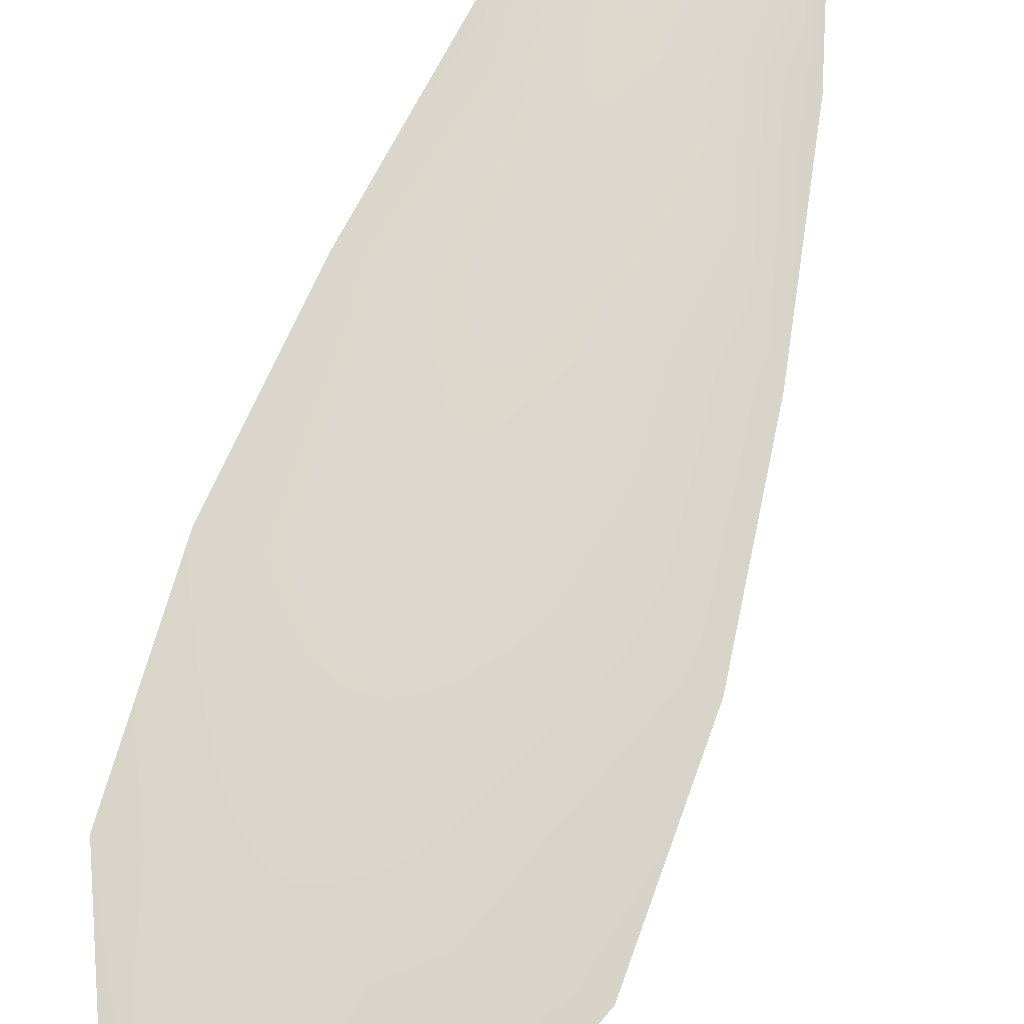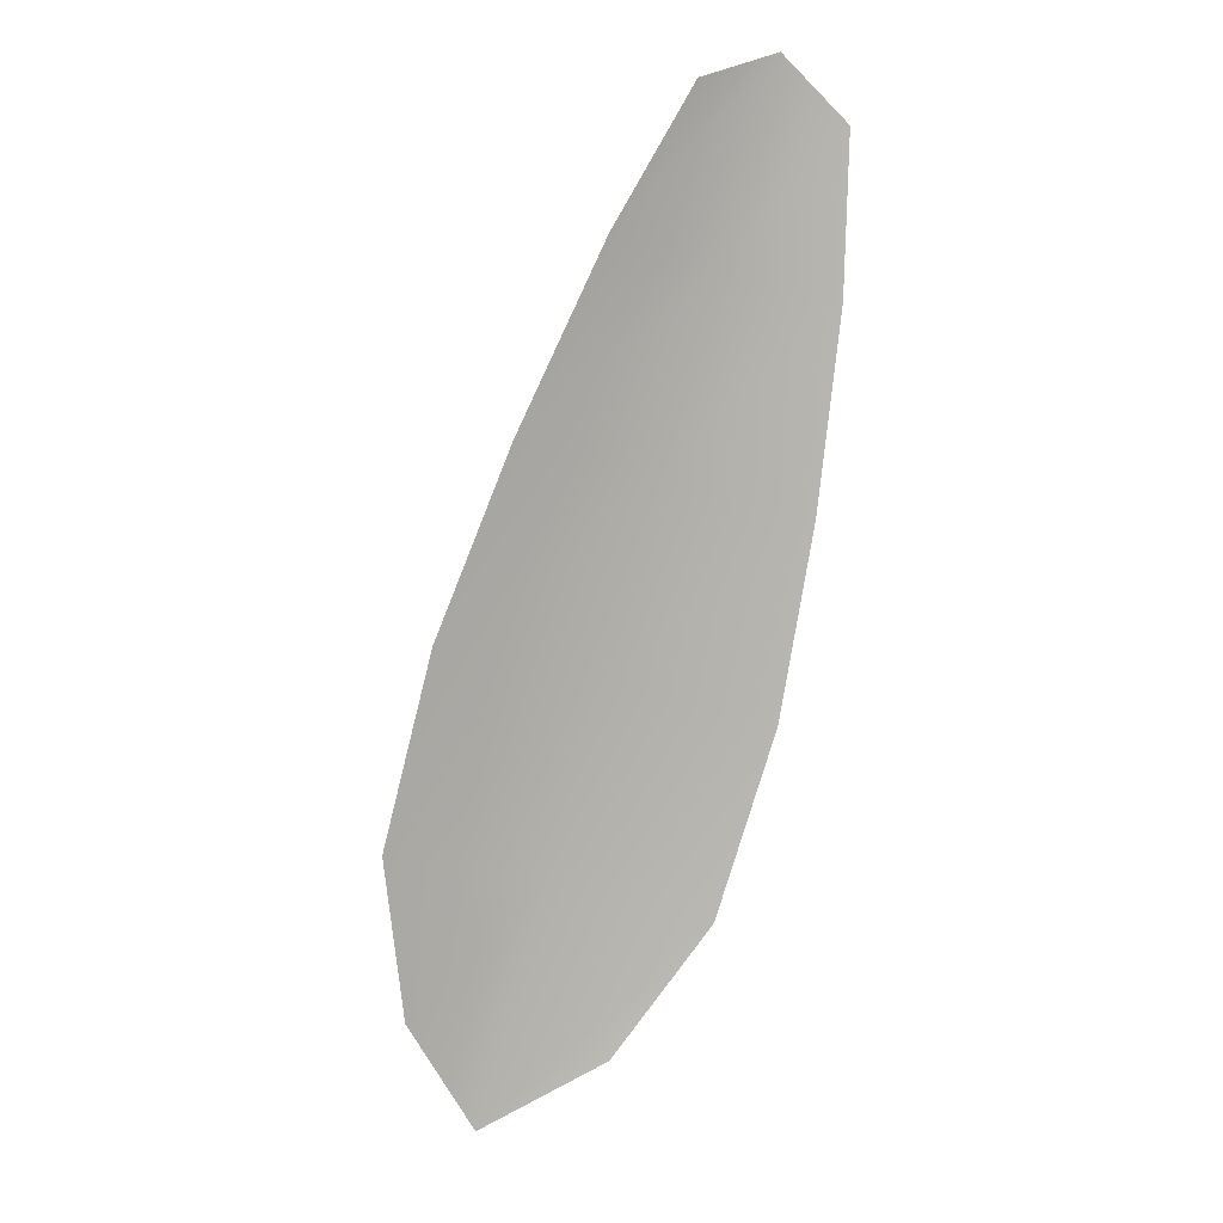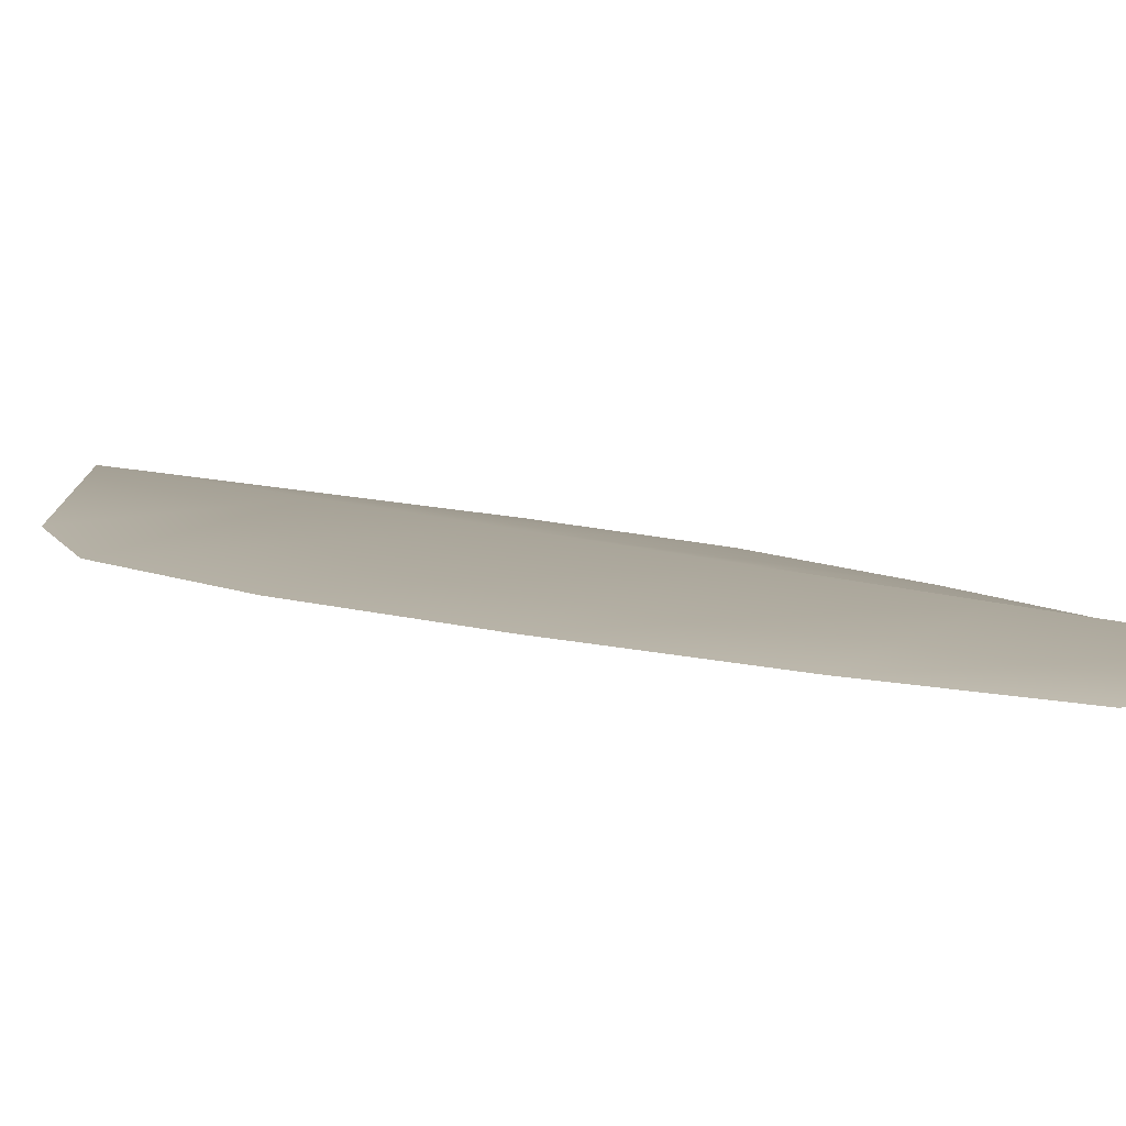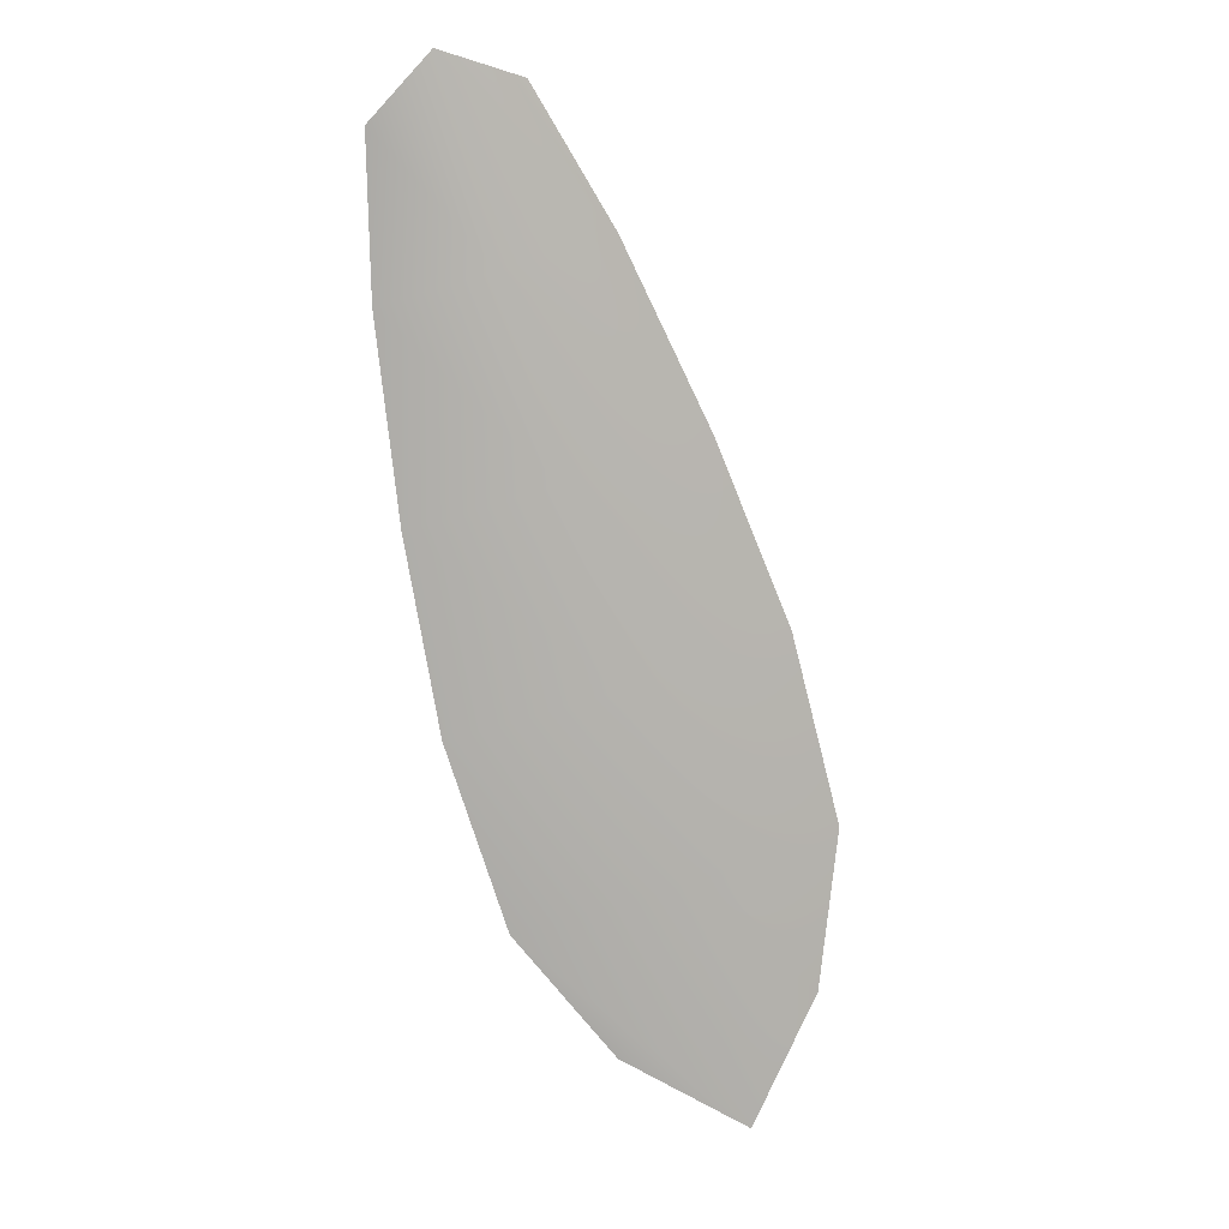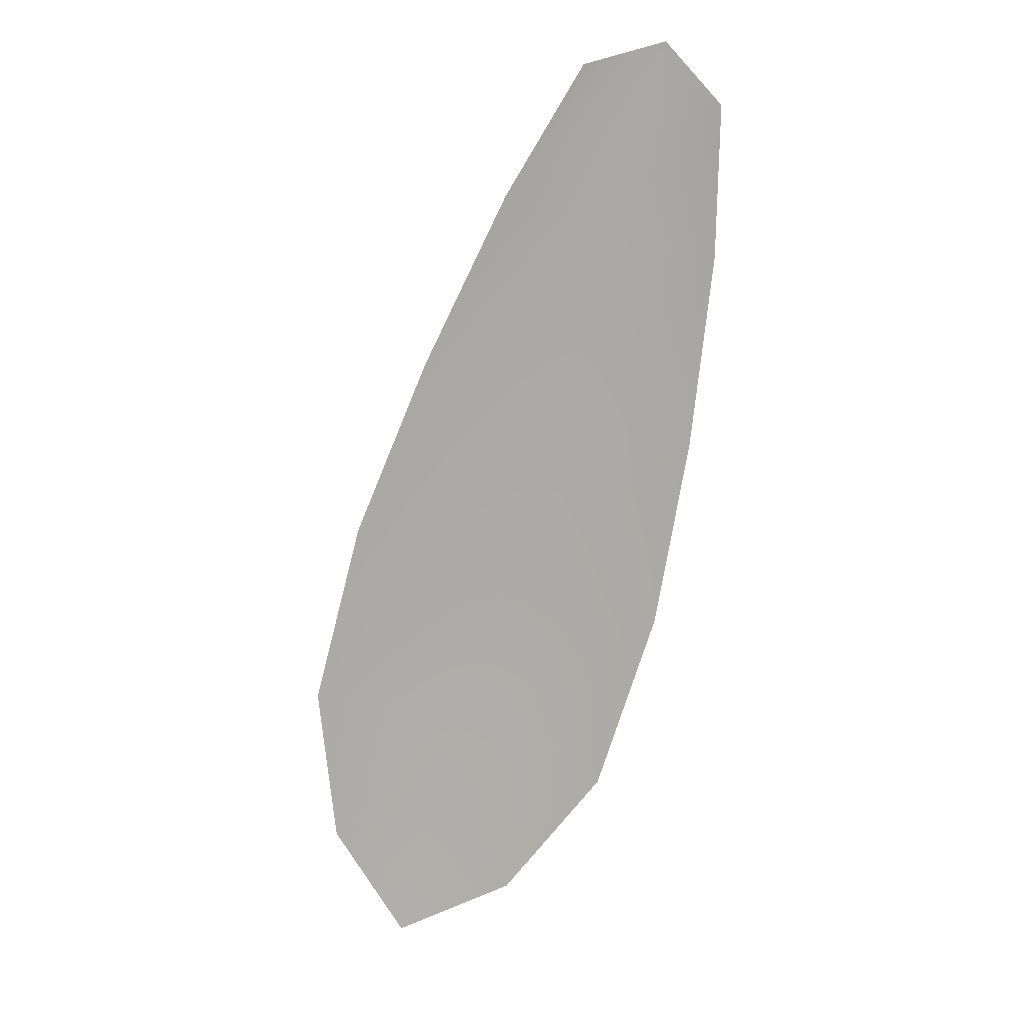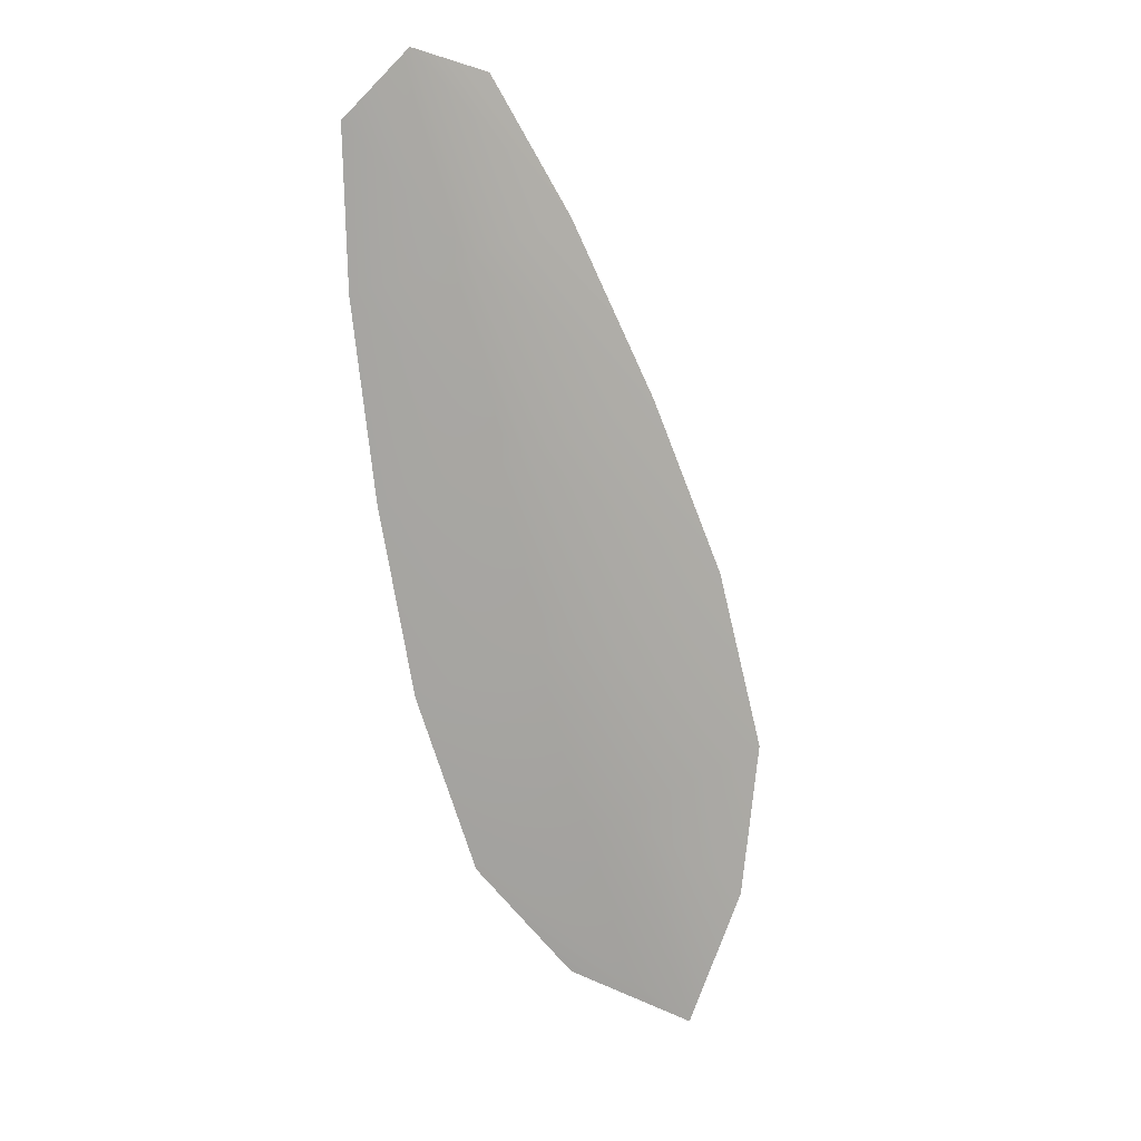
<metadata>
{"format":"obj","ext":"obj","renderer":"f3d","projection":"perspective","resolution":1024,"background":"white","views":[{"elev":73.3,"azim":34.2,"up":"+Z"},{"elev":11.5,"azim":165.8,"up":"+Y"},{"elev":7.3,"azim":158.0,"up":"+Z"},{"elev":10.5,"azim":-8.8,"up":"+Y"},{"elev":12.4,"azim":-174.9,"up":"+Y"},{"elev":14.3,"azim":-21.5,"up":"+Y"}]}
</metadata>
<code>
o feather_flight_tertiary_029
v 0.2567 0.2392 0.092
v 0.253 0.2381 0.092
v 0.2638 0.2169 0.092
v 0.2588 0.2155 0.092
v 0.2545 0.2398 0.09263
v 0.262 0.2137 0.09263
v 0.2588 0.2357 0.092
v 0.2611 0.231 0.092
v 0.263 0.2262 0.092
v 0.2643 0.2212 0.092
v 0.2561 0.2188 0.092
v 0.2545 0.2237 0.092
v 0.2536 0.2288 0.092
v 0.253 0.234 0.092
v 0.2559 0.2349 0.09263
v 0.2573 0.2299 0.09263
v 0.2588 0.2249 0.09263
v 0.2602 0.22 0.09263
f 18 10 3 6
f 11 18 6 4
f 5 1 7 15
f 15 7 8 16
f 16 8 9 17
f 17 9 10 18
f 2 5 15 14
f 14 15 16 13
f 13 16 17 12
f 12 17 18 11

</code>
